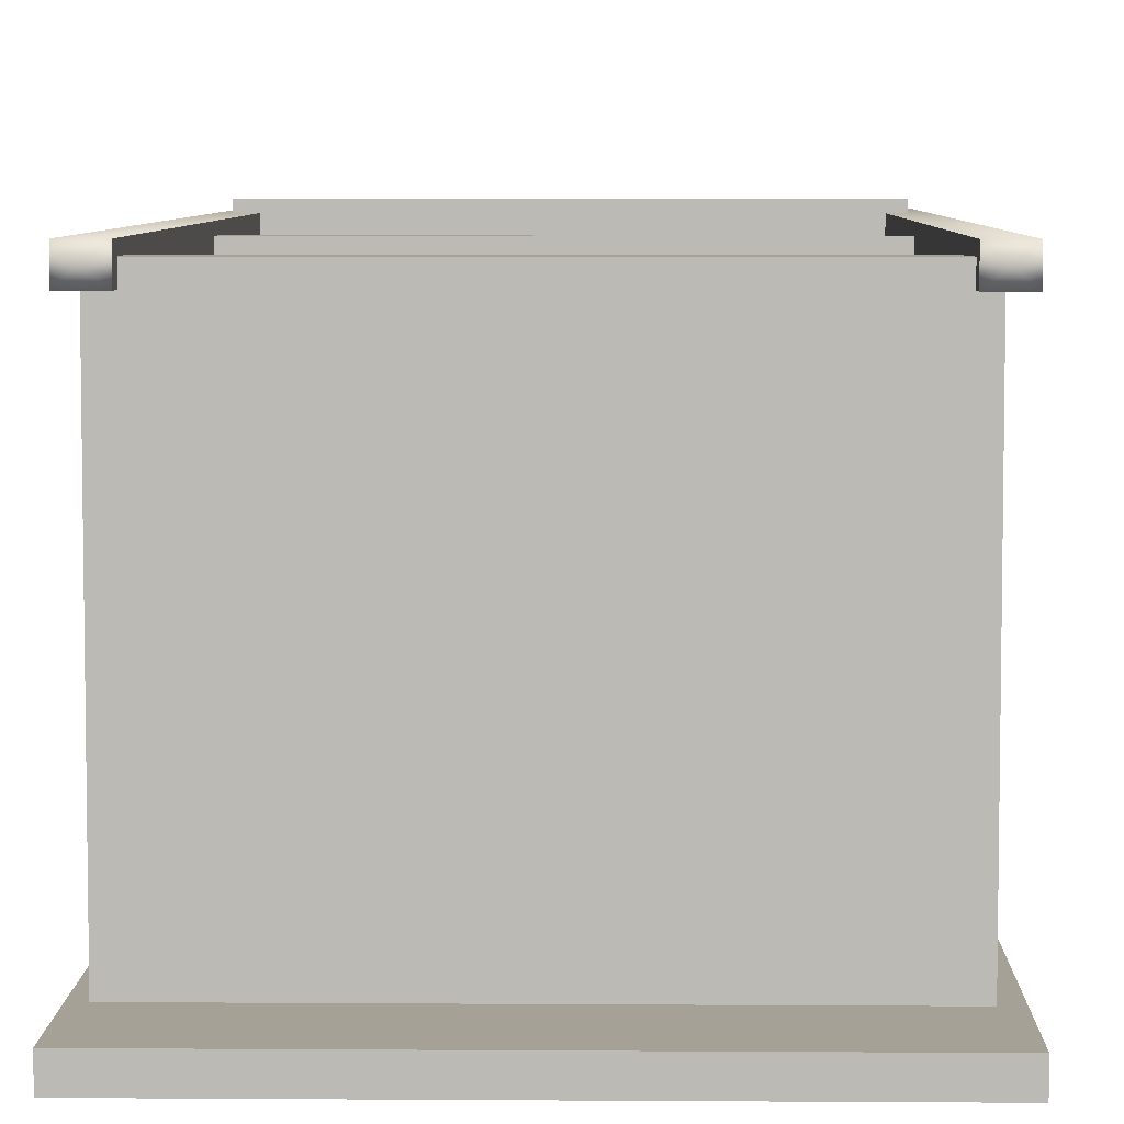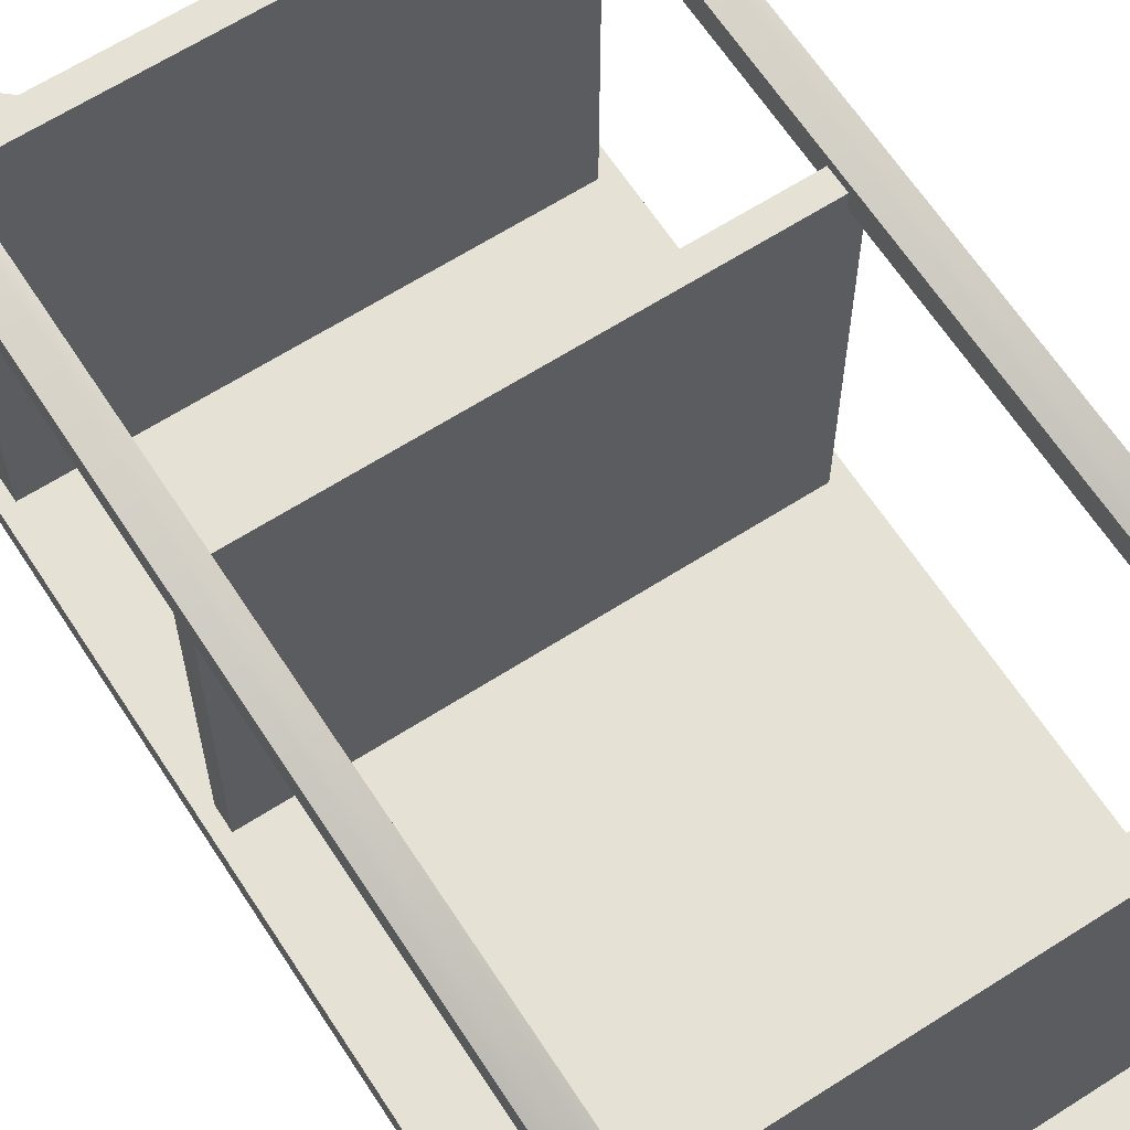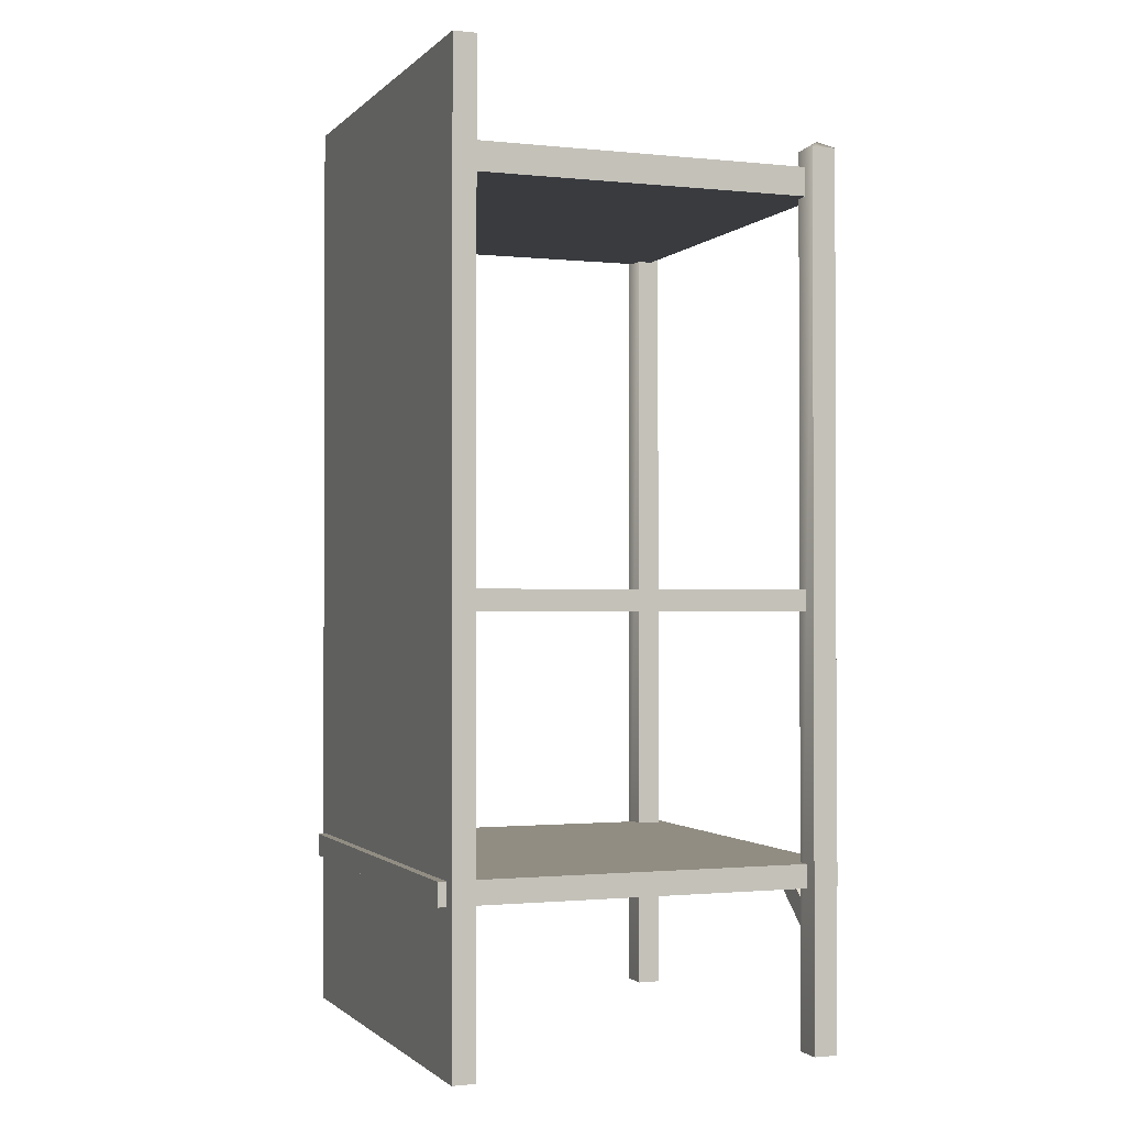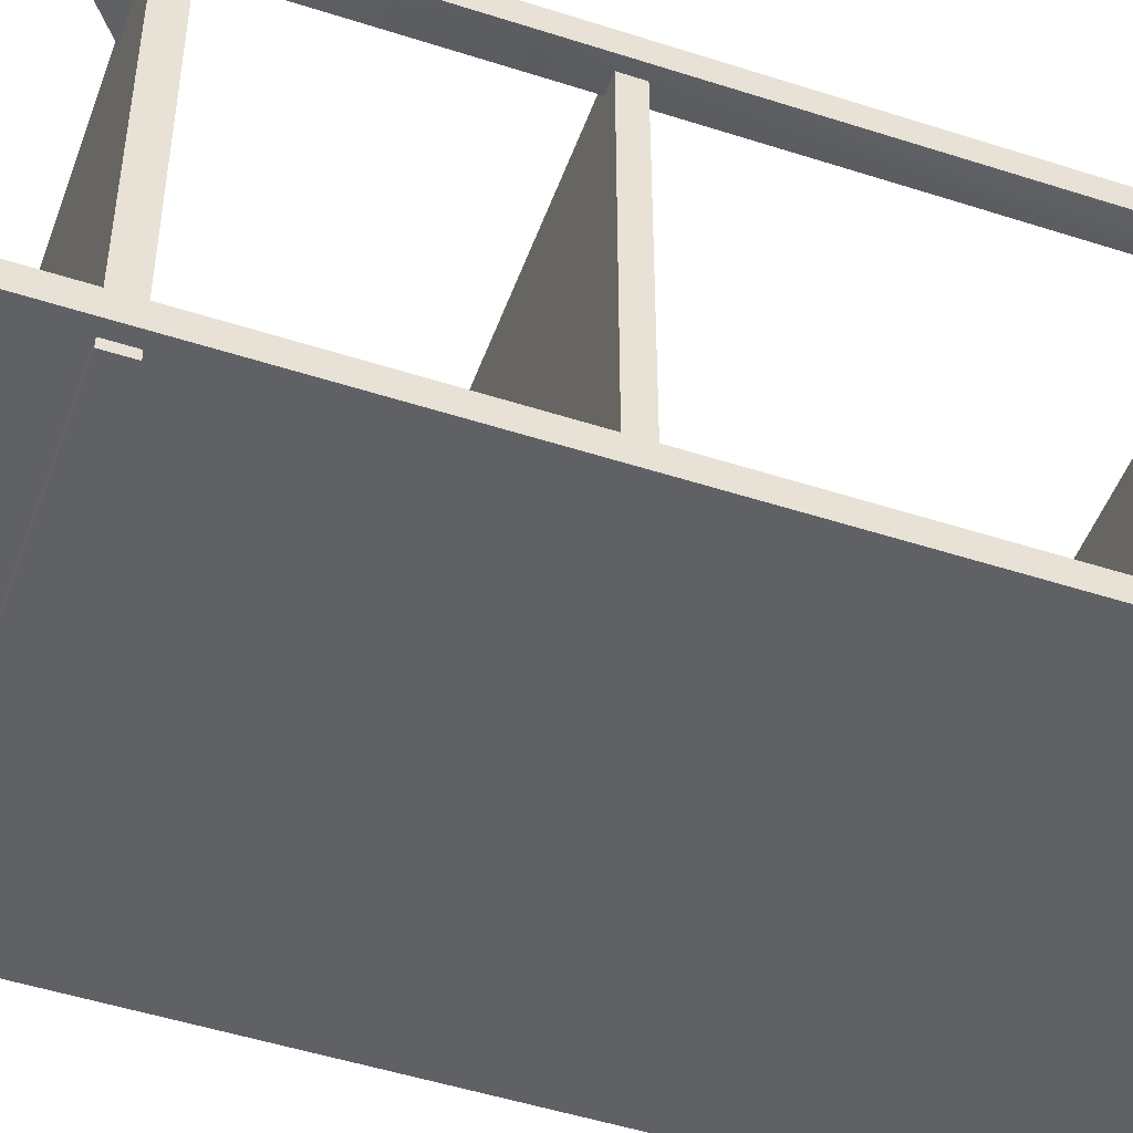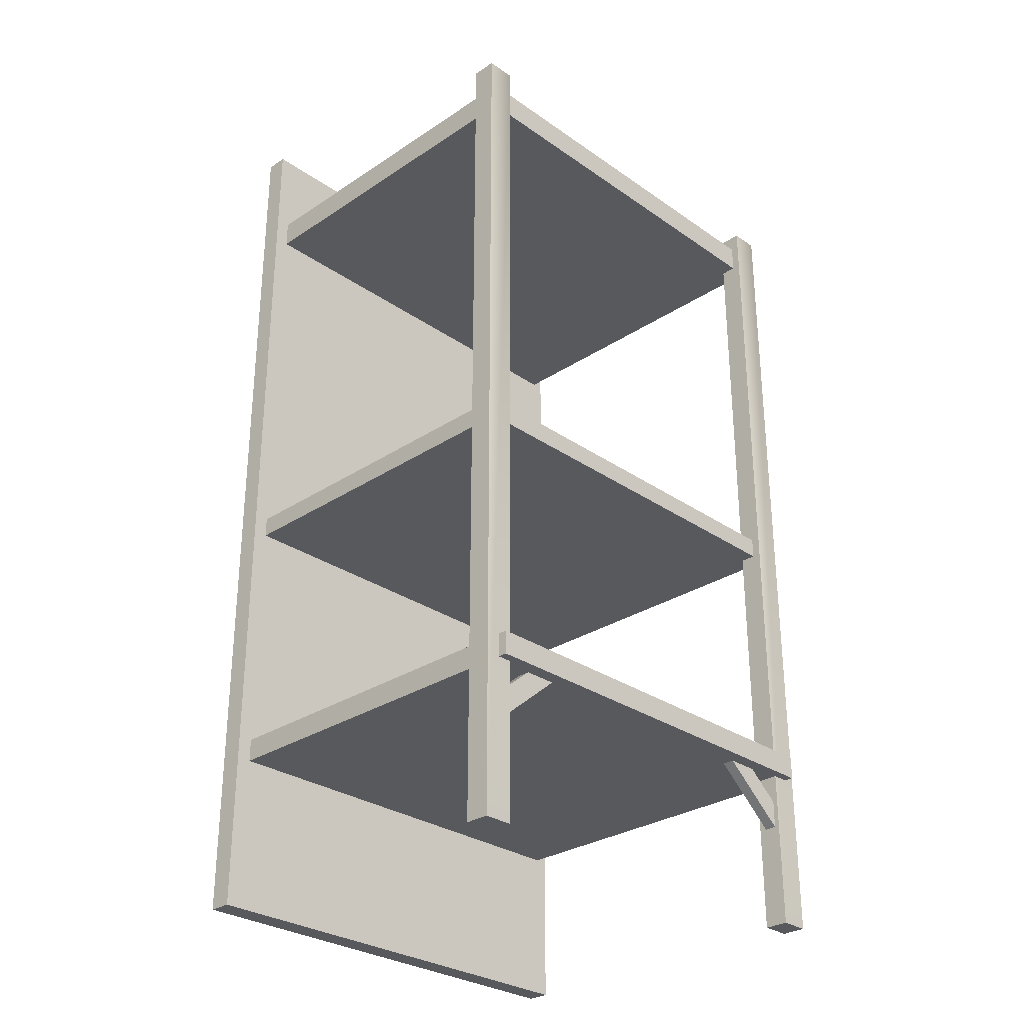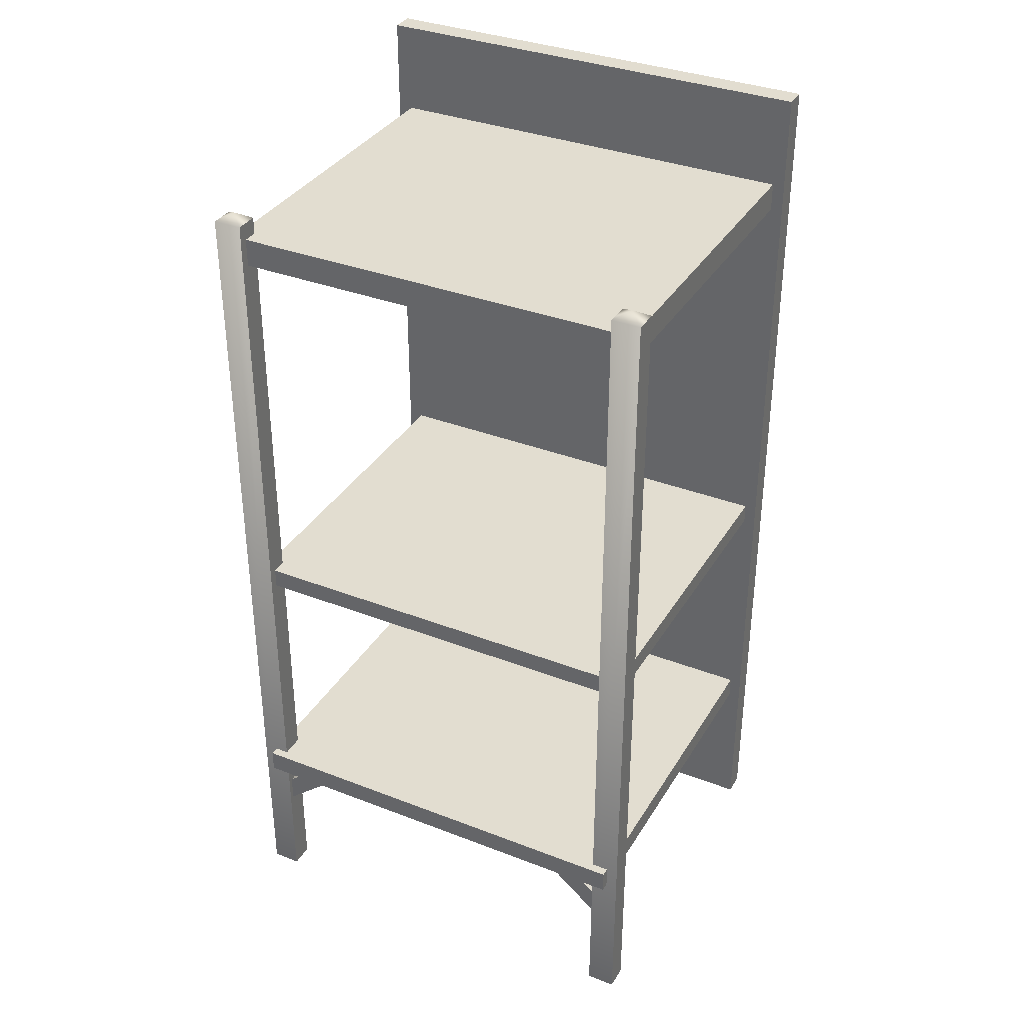
<metadata>
{"format":"obj","ext":"obj","renderer":"f3d","projection":"perspective","resolution":1024,"background":"white","views":[{"elev":6.2,"azim":-178.8,"up":"+Z"},{"elev":64.0,"azim":147.1,"up":"+Z"},{"elev":-1.2,"azim":-110.8,"up":"+Y"},{"elev":-49.2,"azim":70.3,"up":"+Z"},{"elev":-29.4,"azim":-45.7,"up":"+Y"},{"elev":35.2,"azim":27.2,"up":"+Y"}]}
</metadata>
<code>
v -0.2933 1.109 0.4576
v -0.2747 1.12 0.4731
v -0.2561 1.109 0.4576
v 0.2569 1.109 0.4576
v 0.2754 1.12 0.4731
v 0.294 1.109 0.4576
v 0.2949 1.207 -0.006332
v 0.2949 -0.003191 0.02308
v 0.2949 -0.003192 -0.006332
v 0.2949 1.207 0.02308
v -0.293 1.207 -0.006332
v 0.2949 -0.003192 -0.006332
v -0.293 -0.003192 -0.006332
v 0.2949 1.207 -0.006332
v -0.293 1.207 0.02308
v -0.293 -0.003192 -0.006332
v -0.293 -0.003191 0.02308
v -0.293 1.207 -0.006332
v 0.2949 1.207 0.02308
v -0.293 -0.003191 0.02308
v 0.2949 -0.003191 0.02308
v -0.293 1.207 0.02308
v 0.2949 -0.003192 -0.006332
v -0.293 -0.003191 0.02308
v -0.293 -0.003192 -0.006332
v 0.2949 -0.003191 0.02308
v -0.293 1.207 -0.006332
v 0.2949 1.207 0.02308
v 0.2949 1.207 -0.006332
v -0.293 1.207 0.02308
v -0.1706 0.2022 0.4672
v -0.2618 0.1256 0.4821
v -0.2618 0.1256 0.4672
v -0.1706 0.2022 0.4821
v -0.1965 0.2153 0.4672
v -0.2618 0.1256 0.4672
v -0.2857 0.1412 0.4672
v -0.1706 0.2022 0.4672
v -0.1965 0.2153 0.4672
v -0.2857 0.1412 0.4821
v -0.1965 0.2153 0.4821
v -0.2857 0.1412 0.4672
v -0.1965 0.2153 0.4821
v -0.2618 0.1256 0.4821
v -0.1706 0.2022 0.4821
v -0.2857 0.1412 0.4821
v -0.2561 -0.005315 0.4576
v -0.2933 -0.005315 0.4886
v -0.2933 -0.005315 0.4576
v -0.2561 -0.005315 0.4886
v -0.2561 1.109 0.4886
v -0.2933 -0.005315 0.4886
v -0.2561 -0.005315 0.4886
v -0.2933 1.109 0.4886
v -0.2933 1.109 0.4886
v -0.2933 -0.005315 0.4576
v -0.2933 -0.005315 0.4886
v -0.2933 1.109 0.4576
v -0.2933 1.109 0.4576
v -0.2561 -0.005315 0.4576
v -0.2933 -0.005315 0.4576
v -0.2561 1.109 0.4576
v -0.2561 1.109 0.4576
v -0.2561 -0.005315 0.4886
v -0.2561 -0.005315 0.4576
v -0.2561 1.109 0.4886
v -0.2933 1.109 0.4886
v -0.2747 1.12 0.4731
v -0.2933 1.109 0.4576
v -0.2561 1.109 0.4886
v -0.2561 1.109 0.4576
v 0.2795 1.087 0.01638
v 0.2795 1.051 0.4774
v 0.2795 1.051 0.01638
v 0.2795 1.087 0.4774
v -0.2738 1.087 0.01638
v 0.2795 1.051 0.01638
v -0.2738 1.051 0.01638
v 0.2795 1.087 0.01638
v -0.2738 1.087 0.4774
v -0.2738 1.051 0.01638
v -0.2738 1.051 0.4774
v -0.2738 1.087 0.01638
v 0.2795 1.087 0.4774
v -0.2738 1.051 0.4774
v 0.2795 1.051 0.4774
v -0.2738 1.087 0.4774
v 0.2795 1.051 0.01638
v -0.2738 1.051 0.4774
v -0.2738 1.051 0.01638
v 0.2795 1.051 0.4774
v -0.2738 1.087 0.01638
v 0.2795 1.087 0.4774
v 0.2795 1.087 0.01638
v -0.2738 1.087 0.4774
v 0.2795 0.5643 0.01638
v 0.2795 0.538 0.4774
v 0.2795 0.538 0.01638
v 0.2795 0.5643 0.4774
v -0.2738 0.5643 0.01638
v 0.2795 0.538 0.01638
v -0.2738 0.538 0.01638
v 0.2795 0.5643 0.01638
v -0.2738 0.5643 0.4774
v -0.2738 0.538 0.01638
v -0.2738 0.538 0.4774
v -0.2738 0.5643 0.01638
v 0.2795 0.5643 0.4774
v -0.2738 0.538 0.4774
v 0.2795 0.538 0.4774
v -0.2738 0.5643 0.4774
v 0.2795 0.538 0.01638
v -0.2738 0.538 0.4774
v -0.2738 0.538 0.01638
v 0.2795 0.538 0.4774
v -0.2738 0.5643 0.01638
v 0.2795 0.5643 0.4774
v 0.2795 0.5643 0.01638
v -0.2738 0.5643 0.4774
v 0.2795 0.2273 -0.01736
v 0.2789 0.1975 0.5001
v 0.2795 0.1975 -0.01736
v 0.2789 0.2273 0.5001
v -0.2738 0.2273 -0.01736
v 0.2795 0.1975 -0.01736
v -0.2738 0.1975 -0.01736
v 0.2795 0.2273 -0.01736
v -0.2744 0.2273 0.5001
v -0.2738 0.1975 -0.01736
v -0.2744 0.1975 0.5001
v -0.2738 0.2273 -0.01736
v 0.2789 0.2273 0.5001
v -0.2744 0.1975 0.5001
v 0.2789 0.1975 0.5001
v -0.2744 0.2273 0.5001
v 0.2789 0.1975 0.5001
v -0.2738 0.1975 -0.01736
v 0.2795 0.1975 -0.01736
v -0.2744 0.1975 0.5001
v -0.2738 0.2273 -0.01736
v 0.2789 0.2273 0.5001
v 0.2795 0.2273 -0.01736
v -0.2744 0.2273 0.5001
v 0.294 -0.005315 0.4576
v 0.2569 -0.005315 0.4886
v 0.2569 -0.005315 0.4576
v 0.294 -0.005315 0.4886
v 0.294 1.109 0.4886
v 0.2569 -0.005315 0.4886
v 0.294 -0.005315 0.4886
v 0.2569 1.109 0.4886
v 0.2569 1.109 0.4886
v 0.2569 -0.005315 0.4576
v 0.2569 -0.005315 0.4886
v 0.2569 1.109 0.4576
v 0.2569 1.109 0.4576
v 0.294 -0.005315 0.4576
v 0.2569 -0.005315 0.4576
v 0.294 1.109 0.4576
v 0.294 1.109 0.4576
v 0.294 -0.005315 0.4886
v 0.294 -0.005315 0.4576
v 0.294 1.109 0.4886
v 0.2569 1.109 0.4886
v 0.2754 1.12 0.4731
v 0.2569 1.109 0.4576
v 0.294 1.109 0.4886
v 0.294 1.109 0.4576
v 0.2586 0.1256 0.4821
v 0.1674 0.2022 0.4672
v 0.2586 0.1256 0.4672
v 0.1674 0.2022 0.4821
v 0.2586 0.1256 0.4672
v 0.1934 0.2153 0.4672
v 0.2825 0.1412 0.4672
v 0.1674 0.2022 0.4672
v 0.1934 0.2153 0.4672
v 0.2825 0.1412 0.4821
v 0.2825 0.1412 0.4672
v 0.1934 0.2153 0.4821
v 0.1934 0.2153 0.4821
v 0.2586 0.1256 0.4821
v 0.2825 0.1412 0.4821
v 0.1674 0.2022 0.4821
f 1 2 3
f 4 5 6
f 7 8 9
f 10 8 7
f 11 12 13
f 14 12 11
f 15 16 17
f 18 16 15
f 19 20 21
f 22 20 19
f 23 24 25
f 26 24 23
f 27 28 29
f 30 28 27
f 31 32 33
f 34 32 31
f 35 36 37
f 38 36 35
f 39 40 41
f 42 40 39
f 43 44 45
f 46 44 43
f 47 48 49
f 50 48 47
f 51 52 53
f 54 52 51
f 55 56 57
f 58 56 55
f 59 60 61
f 62 60 59
f 63 64 65
f 66 64 63
f 67 68 69
f 70 68 67
f 71 68 70
f 72 73 74
f 75 73 72
f 76 77 78
f 79 77 76
f 80 81 82
f 83 81 80
f 84 85 86
f 87 85 84
f 88 89 90
f 91 89 88
f 92 93 94
f 95 93 92
f 96 97 98
f 99 97 96
f 100 101 102
f 103 101 100
f 104 105 106
f 107 105 104
f 108 109 110
f 111 109 108
f 112 113 114
f 115 113 112
f 116 117 118
f 119 117 116
f 120 121 122
f 123 121 120
f 124 125 126
f 127 125 124
f 128 129 130
f 131 129 128
f 132 133 134
f 135 133 132
f 136 137 138
f 139 137 136
f 140 141 142
f 143 141 140
f 144 145 146
f 147 145 144
f 148 149 150
f 151 149 148
f 152 153 154
f 155 153 152
f 156 157 158
f 159 157 156
f 160 161 162
f 163 161 160
f 164 165 166
f 167 165 164
f 168 165 167
f 169 170 171
f 172 170 169
f 173 174 175
f 176 174 173
f 177 178 179
f 180 178 177
f 181 182 183
f 184 182 181

</code>
